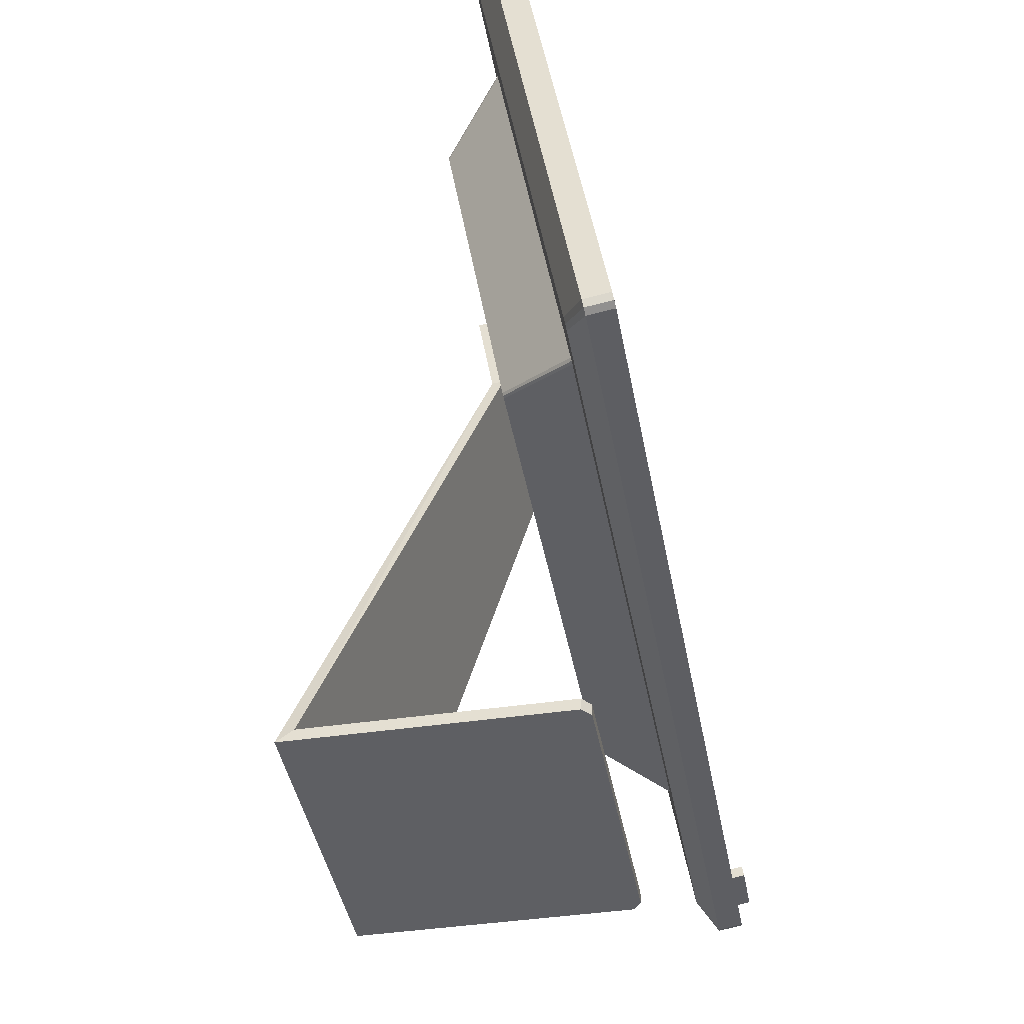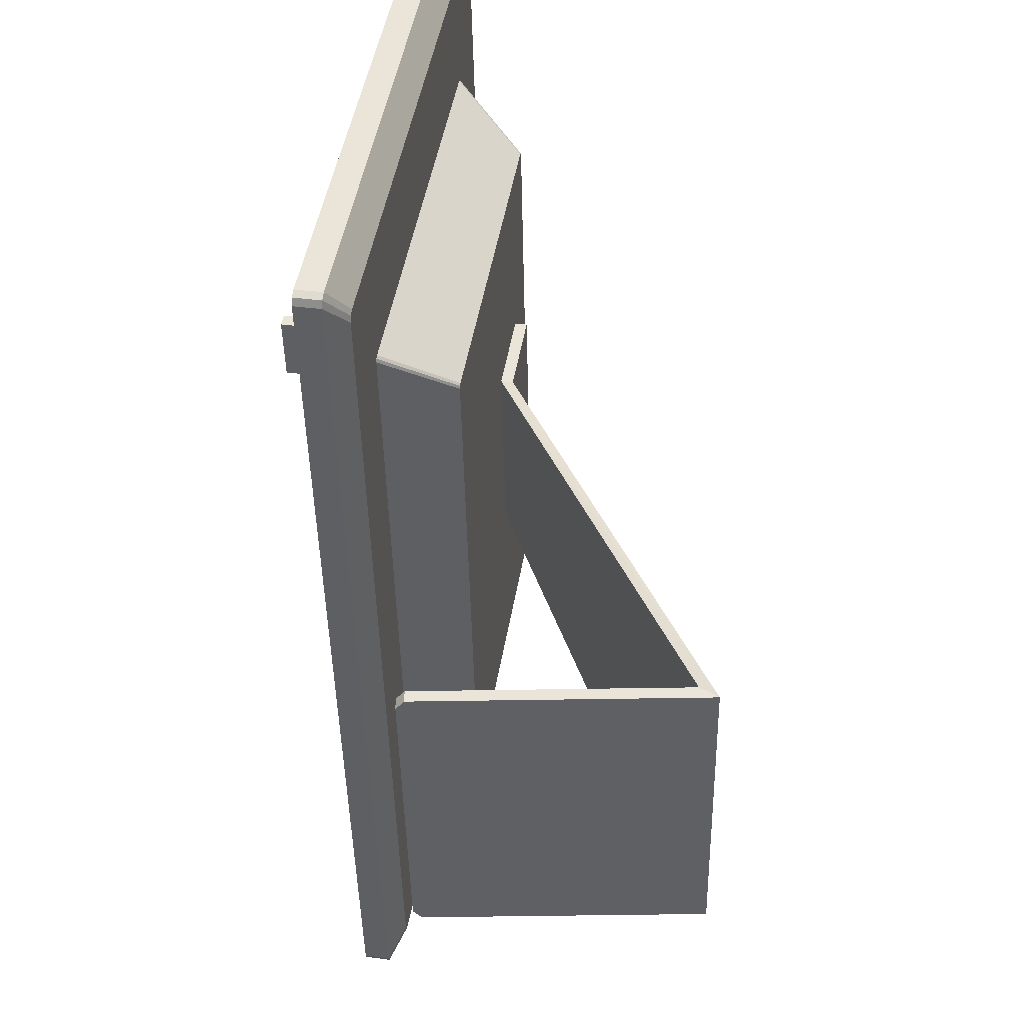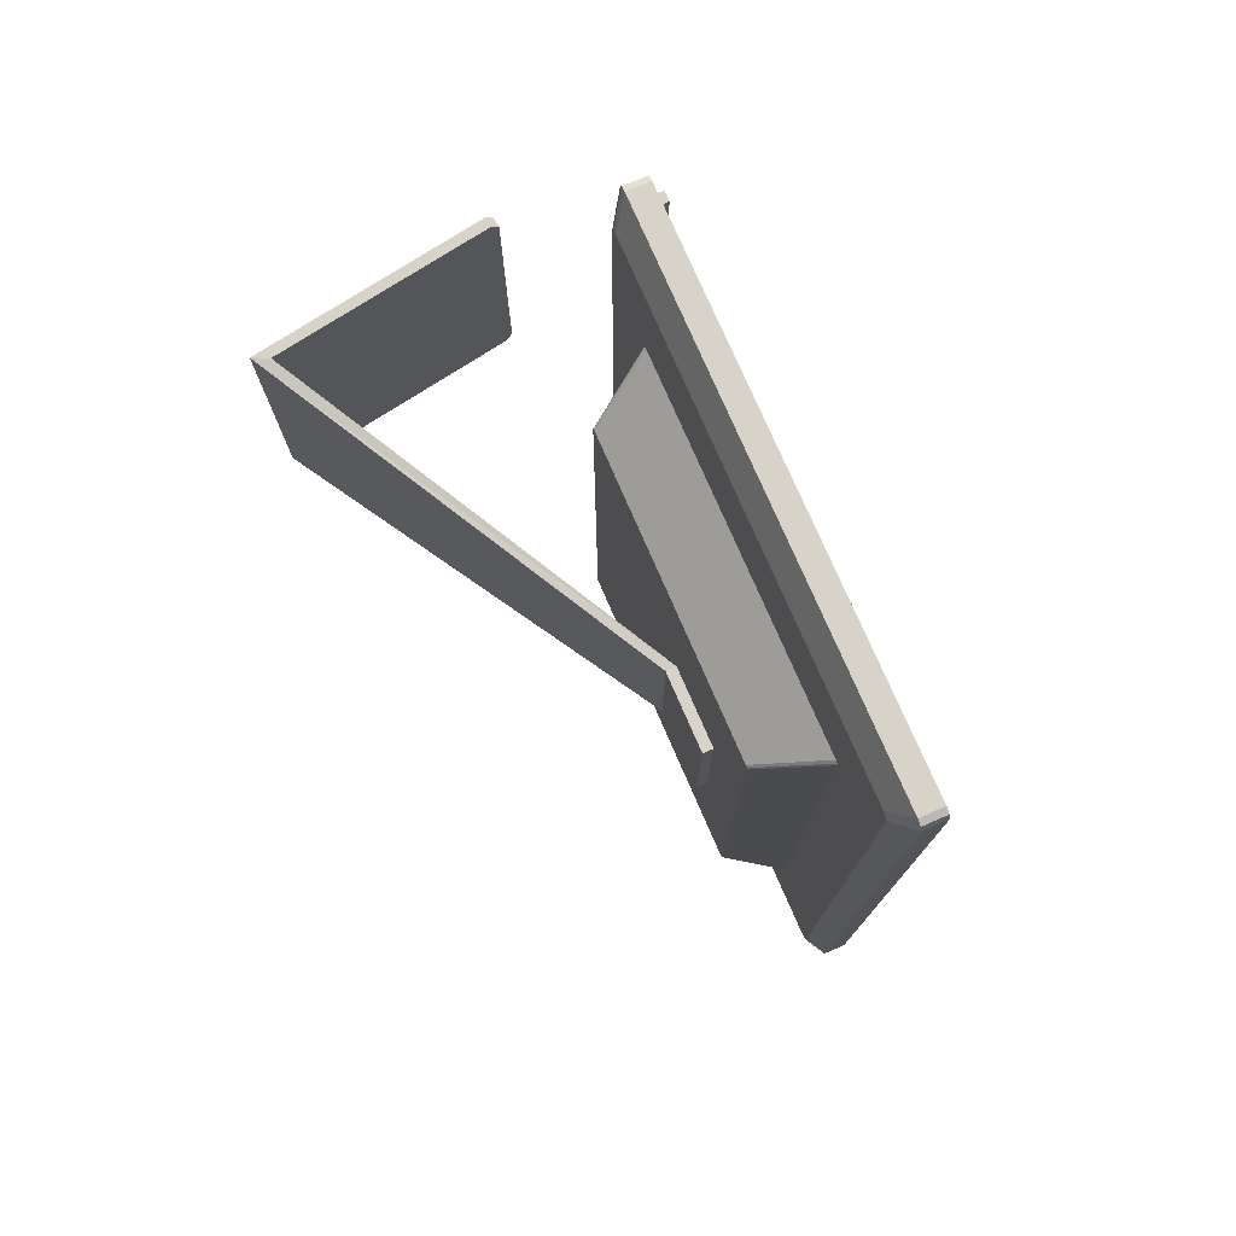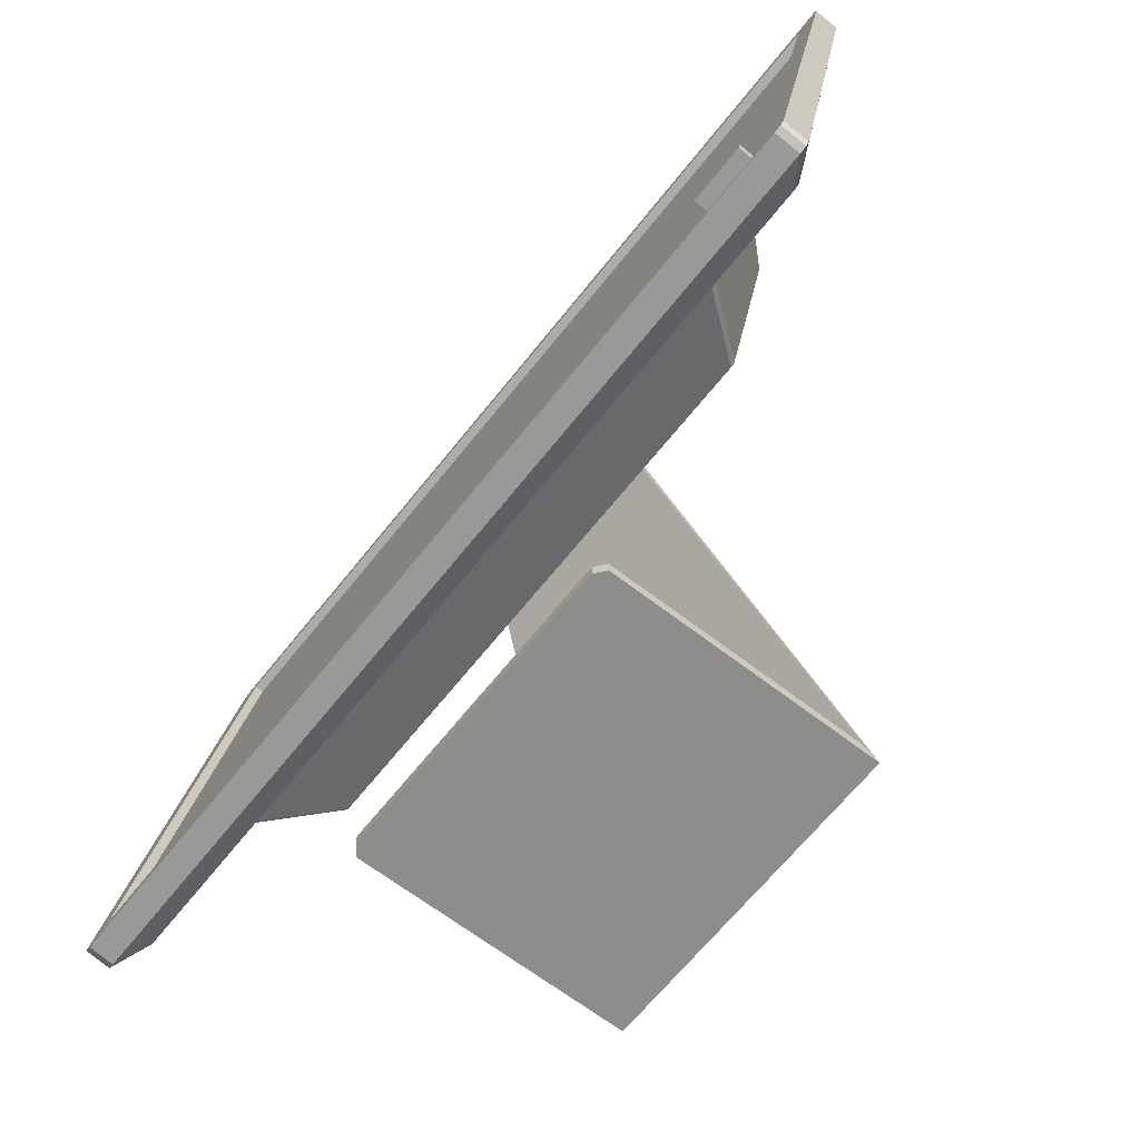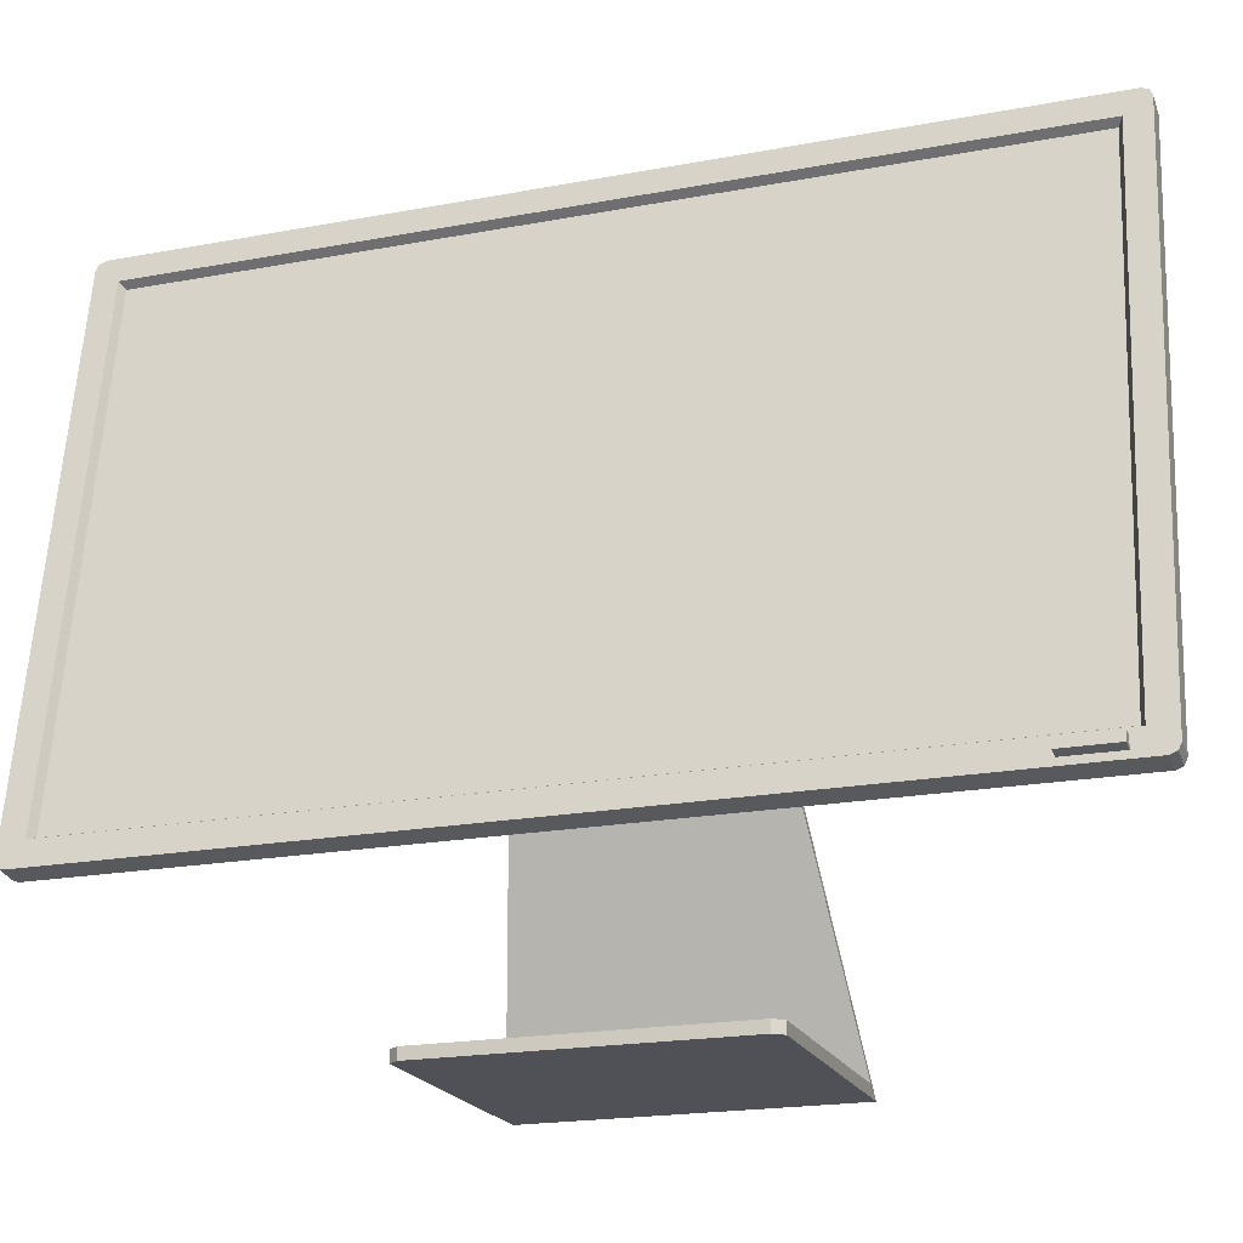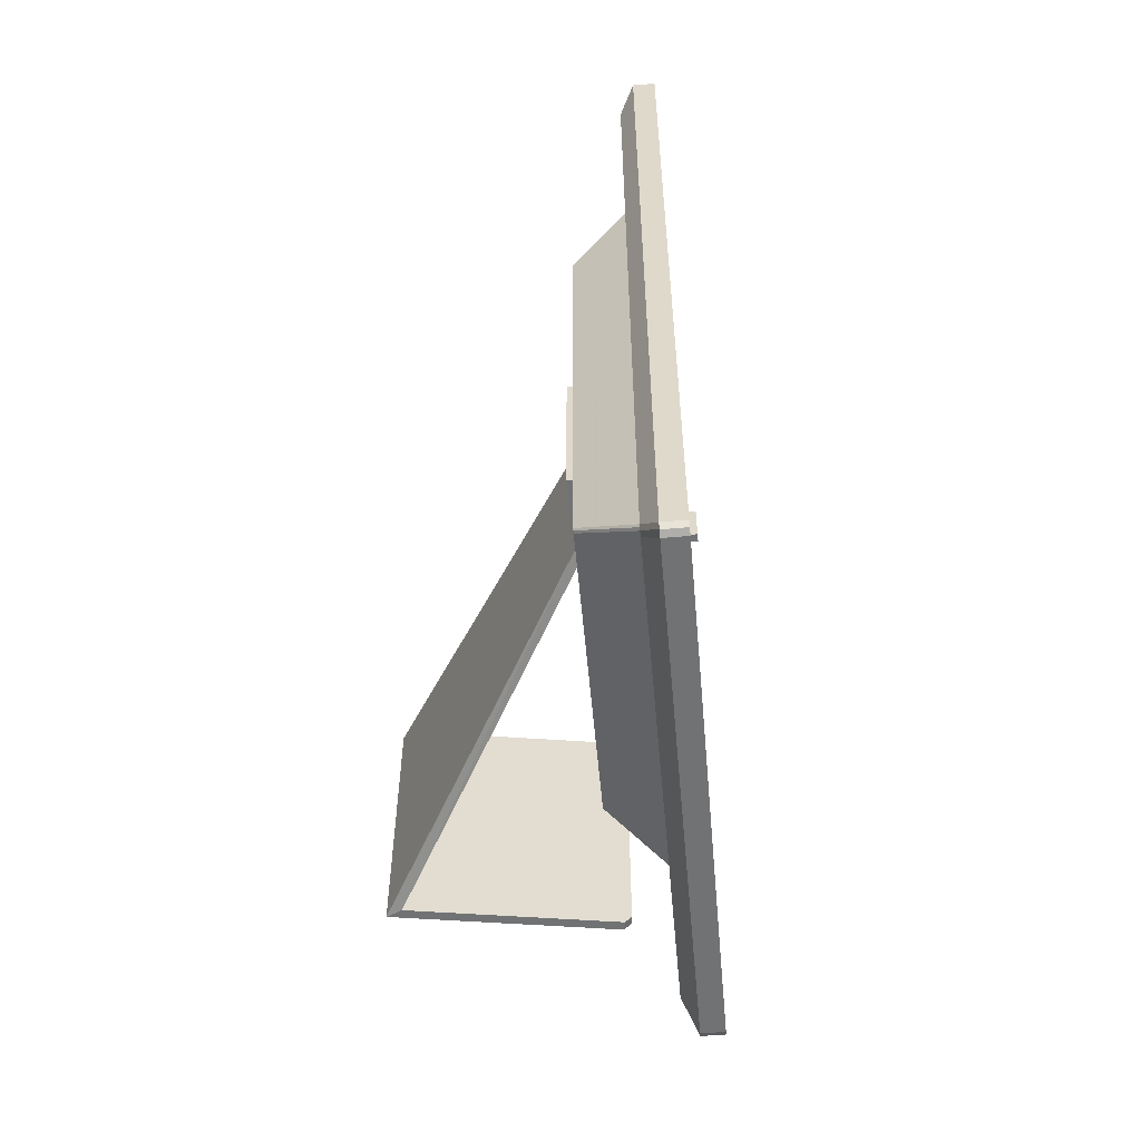
<metadata>
{"format":"obj","ext":"obj","renderer":"f3d","projection":"perspective","resolution":1024,"background":"white","views":[{"elev":-41.5,"azim":-169.8,"up":"+Y"},{"elev":-44.0,"azim":1.2,"up":"+Y"},{"elev":76.2,"azim":147.2,"up":"+Z"},{"elev":-64.4,"azim":-38.1,"up":"+Y"},{"elev":-20.3,"azim":-71.1,"up":"+Y"},{"elev":-55.5,"azim":175.8,"up":"+Z"}]}
</metadata>
<code>
g Monitor
v -17.2 15.52 43.02
v -8.661 67.4 43.02
v -6.412 67.03 43.02
v -14.95 15.15 43.02
v -15.09 14.29 42.15
v -15.05 14.55 42.76
v -6.271 67.89 42.15
v -6.312 67.64 42.76
v -16.97 16.93 40.72
v -8.892 65.99 40.72
v -16.97 16.93 -40.72
v -8.892 65.99 -40.72
v -16.15 17.21 40.31
v -8.209 65.46 40.31
v -16.15 17.21 -40.31
v -8.209 65.46 -40.31
v -16.12 17.42 40.1
v -8.243 65.26 40.1
v -16.12 17.42 -40.1
v -8.243 65.26 -40.1
v -6.271 67.89 -42.15
v -6.412 67.03 -43.02
v -6.312 67.64 -42.76
v -14.95 15.15 -43.02
v -15.09 14.29 -42.15
v -15.05 14.55 -42.76
v -8.661 67.4 -43.02
v -17.2 15.52 -43.02
v -8.519 68.26 42.15
v -8.519 68.26 -42.15
v -17.34 14.66 -42.15
v -17.34 14.66 42.15
v -8.561 68.01 -42.76
v -17.3 14.92 42.76
v -8.561 68.01 42.76
v -17.3 14.92 -42.76
v -17.07 16.29 39.65
v -17.07 16.29 34.81
v -17.23 15.31 34.81
v -17.23 15.31 39.65
v -18.25 16.48 39.65
v -18.25 16.48 34.81
v -18.41 15.5 34.81
v -18.41 15.5 39.65
v -5.204 65.02 40.01
v -13.16 16.67 40.01
v -13.28 15.96 39.3
v -13.24 16.17 39.8
v -5.088 65.73 39.3
v -5.122 65.52 39.8
v -5.088 65.73 -39.3
v -5.204 65.02 -40.01
v -5.122 65.52 -39.8
v -13.16 16.67 -40.01
v -13.28 15.96 -39.3
v -13.24 16.17 -39.8
v -6.204 58.94 29.84
v -12.16 22.75 29.84
v -12.23 22.35 29.44
v -12.21 22.47 29.72
v -6.139 59.34 29.44
v -6.158 59.22 29.72
v -6.139 59.34 -29.44
v -6.204 58.94 -29.84
v -6.158 59.22 -29.72
v -12.16 22.75 -29.84
v -12.23 22.35 -29.44
v -12.21 22.47 -29.72
v -0.8457 54.86 24.71
v -5.778 24.89 24.71
v -5.832 24.57 24.38
v -5.816 24.66 24.61
v -0.7919 55.19 24.38
v -0.8076 55.1 24.61
v -0.7919 55.19 -24.38
v -0.8457 54.86 -24.71
v -0.8076 55.1 -24.61
v -5.778 24.89 -24.71
v -5.832 24.57 -24.38
v -5.816 24.66 -24.61
v -2.906 42.34 8.636
v -1.62 50.16 8.636
v -1.62 50.16 -8.636
v -2.906 42.34 -8.636
v -1.856 42.17 8.636
v -0.5691 49.99 8.636
v -0.5691 49.99 -8.636
v -1.856 42.17 -8.636
v 12.64 1.038 14.47
v 12.64 1.038 -14.47
v 14.18 4.2e-05 14.47
v 14.18 4.2e-05 -14.47
v -10.12 1.038 14.47
v -10.12 1.038 -14.47
v -10.12 4.2e-05 14.47
v -10.12 4.2e-05 -14.47
v -10.85 1.038 13.57
v -10.85 1.038 -13.57
v -10.85 4.2e-05 13.57
v -10.85 4.2e-05 -13.57
f 4 3 2 1
f 73 69 70 71
f 28 27 22 24
f 17 18 20 19
f 7 21 30 29
f 25 5 32 31
f 26 25 31 36
f 9 34 1
f 10 35 29
f 12 33 27
f 9 13 15 11
f 10 14 13 9
f 12 16 14 10
f 11 15 16 12
f 13 17 19 15
f 14 18 17 13
f 16 20 18 14
f 15 19 20 16
f 88 87 86 85
f 73 74 69
f 70 72 71
f 79 78 76 75
f 79 80 78
f 76 77 75
f 11 36 31
f 41 42 43 44
f 1 34 6 4
f 32 34 9
f 2 10 9 1
f 33 30 21 23
f 2 35 10
f 34 32 5 6
f 27 33 23 22
f 8 7 29 35
f 30 33 12
f 12 10 29 30
f 3 8 35 2
f 24 26 36 28
f 28 36 11
f 28 11 12 27
f 9 37 40 32
f 11 38 37 9
f 31 39 38 11
f 32 40 39 31
f 37 41 44 40
f 38 42 41 37
f 39 43 42 38
f 40 44 43 39
f 4 46 45 3
f 25 55 47 5
f 7 49 51 21
f 8 50 49 7
f 3 45 50 8
f 6 48 46 4
f 5 47 48 6
f 22 52 54 24
f 26 56 55 25
f 24 54 56 26
f 23 53 52 22
f 21 51 53 23
f 46 58 57 45
f 55 67 59 47
f 49 61 63 51
f 50 62 61 49
f 45 57 62 50
f 48 60 58 46
f 47 59 60 48
f 52 64 66 54
f 56 68 67 55
f 54 66 68 56
f 53 65 64 52
f 51 63 65 53
f 58 70 69 57
f 67 79 71 59
f 61 73 75 63
f 62 74 73 61
f 57 69 74 62
f 60 72 70 58
f 59 71 72 60
f 64 76 78 66
f 68 80 79 67
f 66 78 80 68
f 65 77 76 64
f 63 75 77 65
f 79 84 81 71
f 75 83 84 79
f 73 82 83 75
f 71 81 82 73
f 98 100 99 97
f 83 87 88 84
f 82 86 87 83
f 81 85 86 82
f 84 90 89 81
f 88 92 90 84
f 85 91 92 88
f 81 89 91 85
f 90 94 93 89
f 92 96 94 90
f 91 95 96 92
f 89 93 95 91
f 94 98 97 93
f 96 100 98 94
f 95 99 100 96
f 93 97 99 95

</code>
